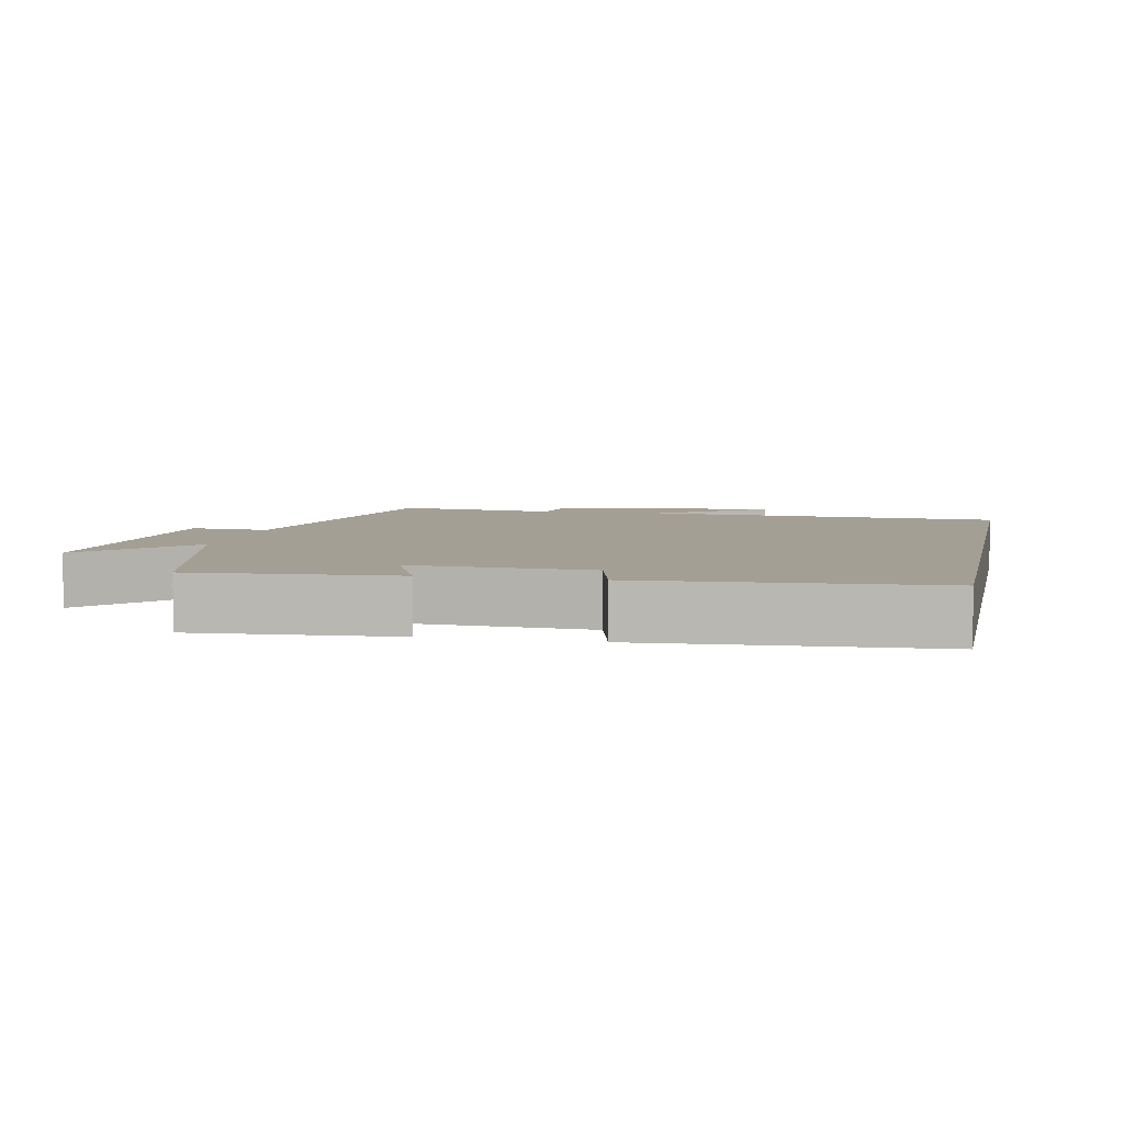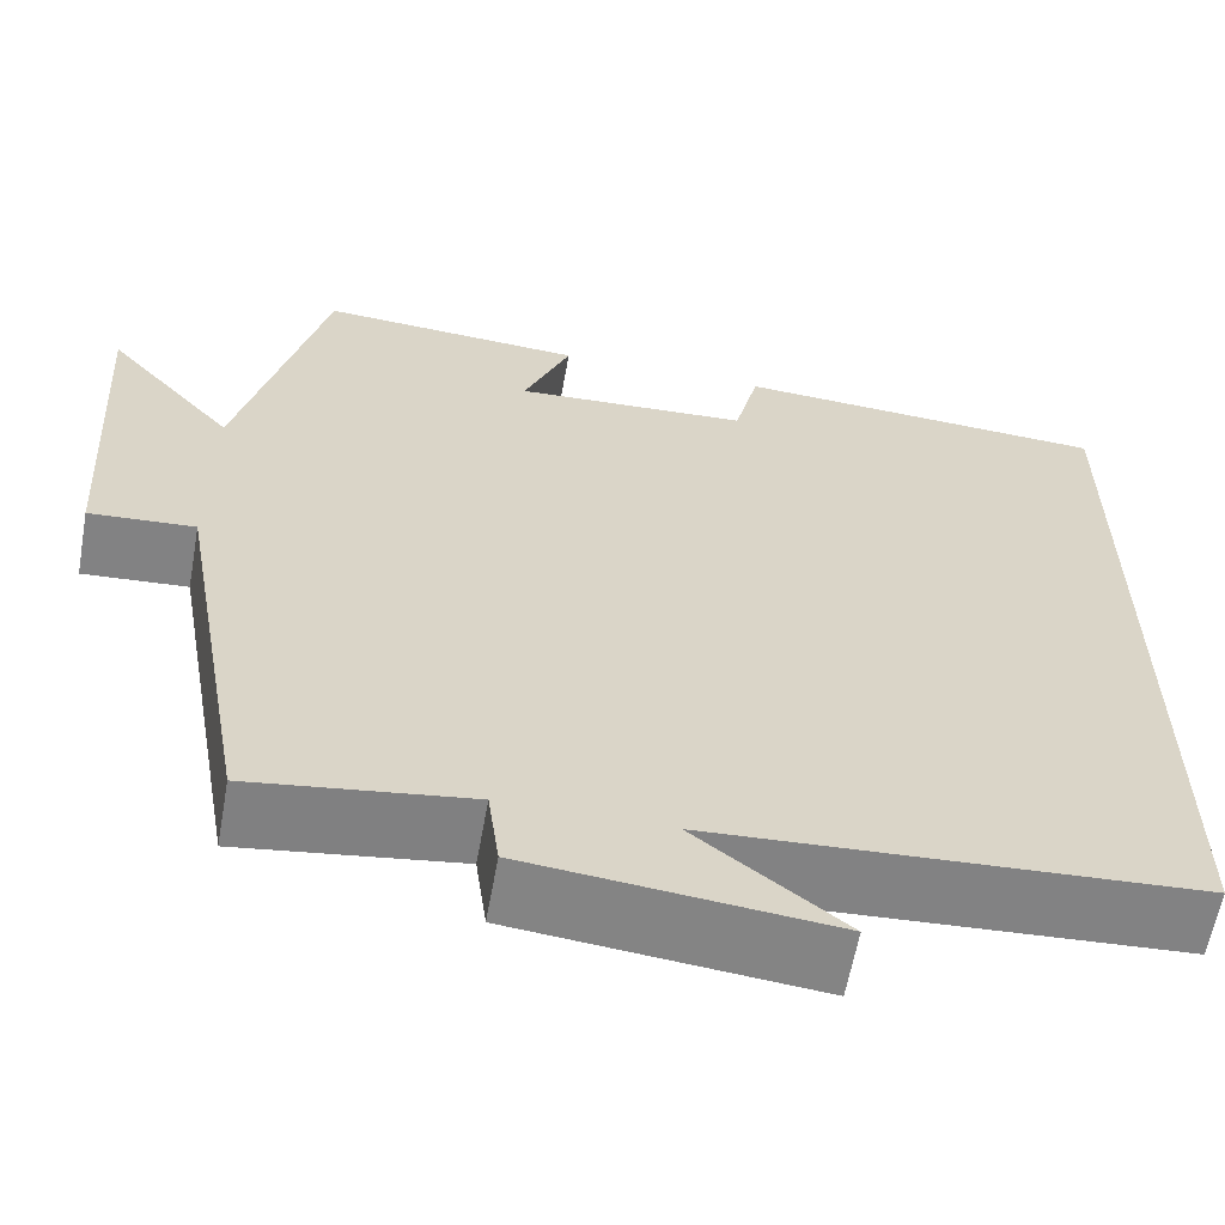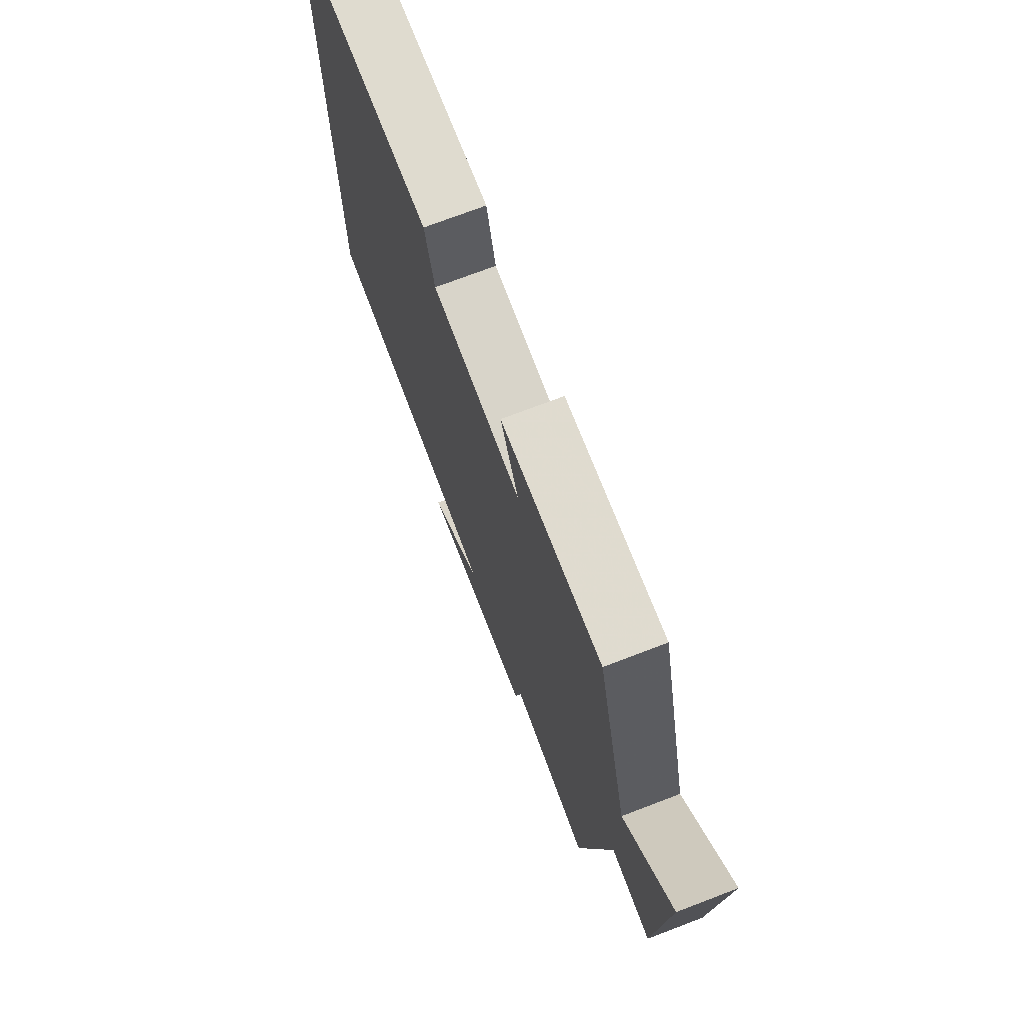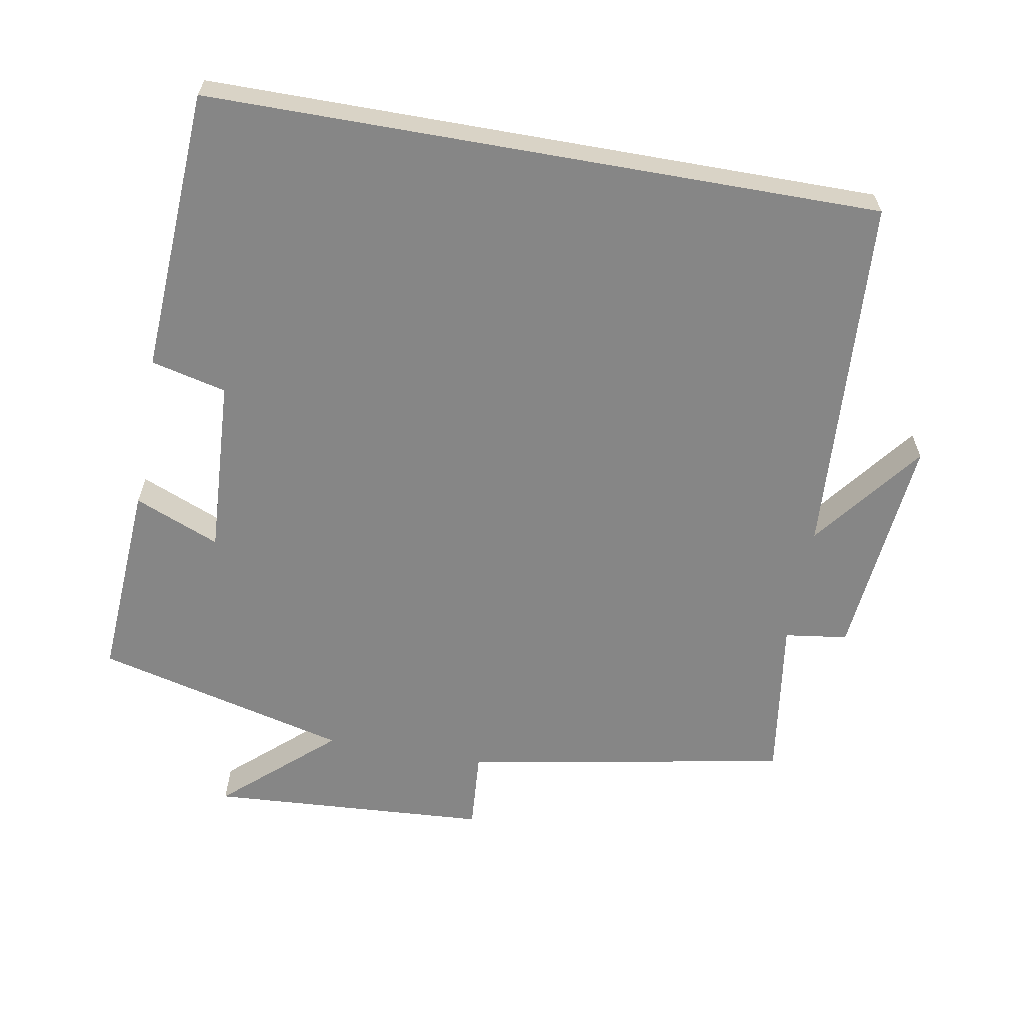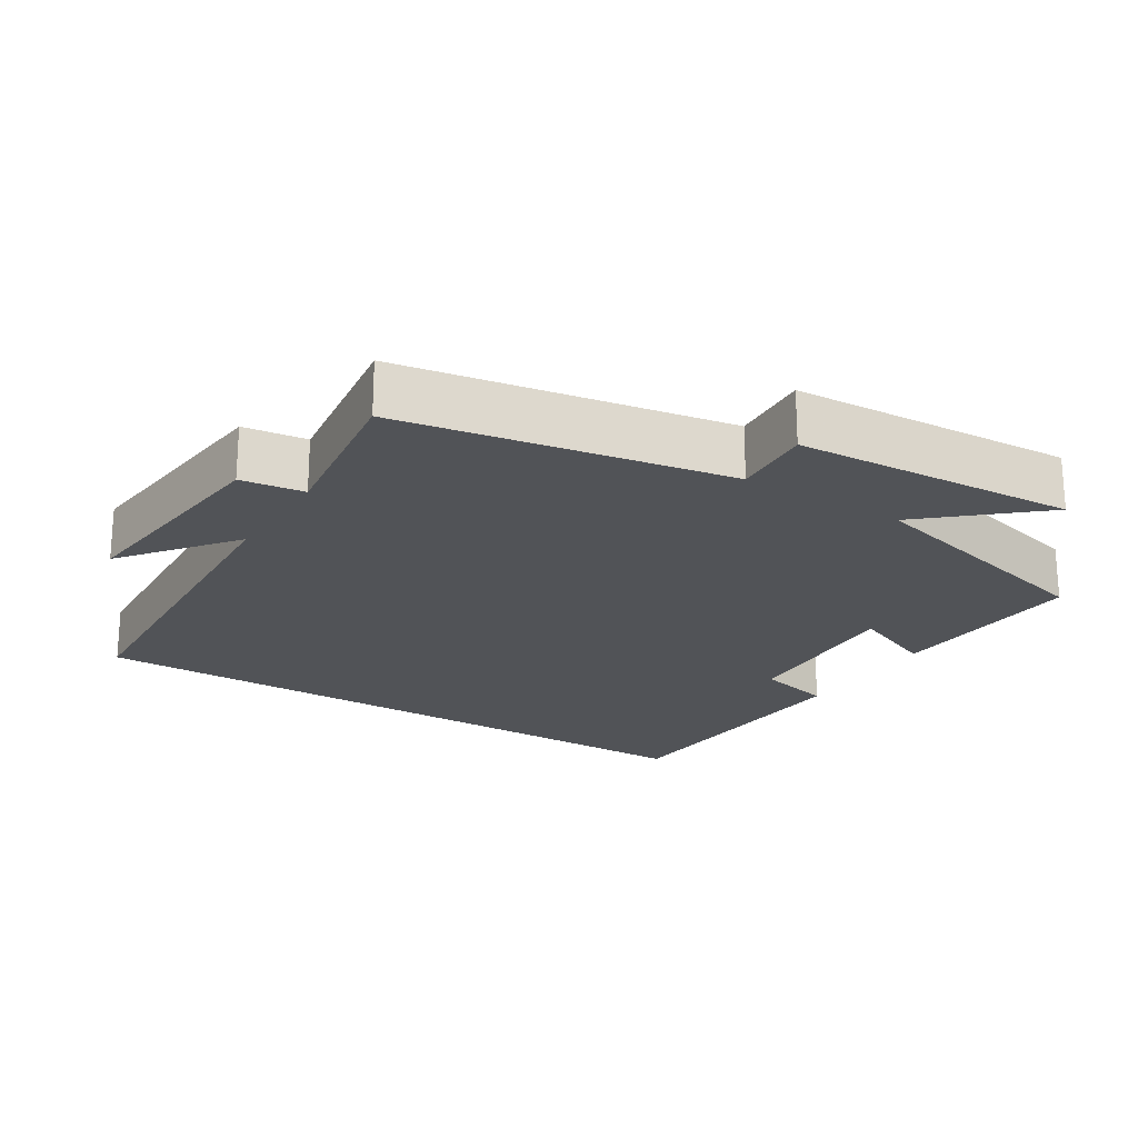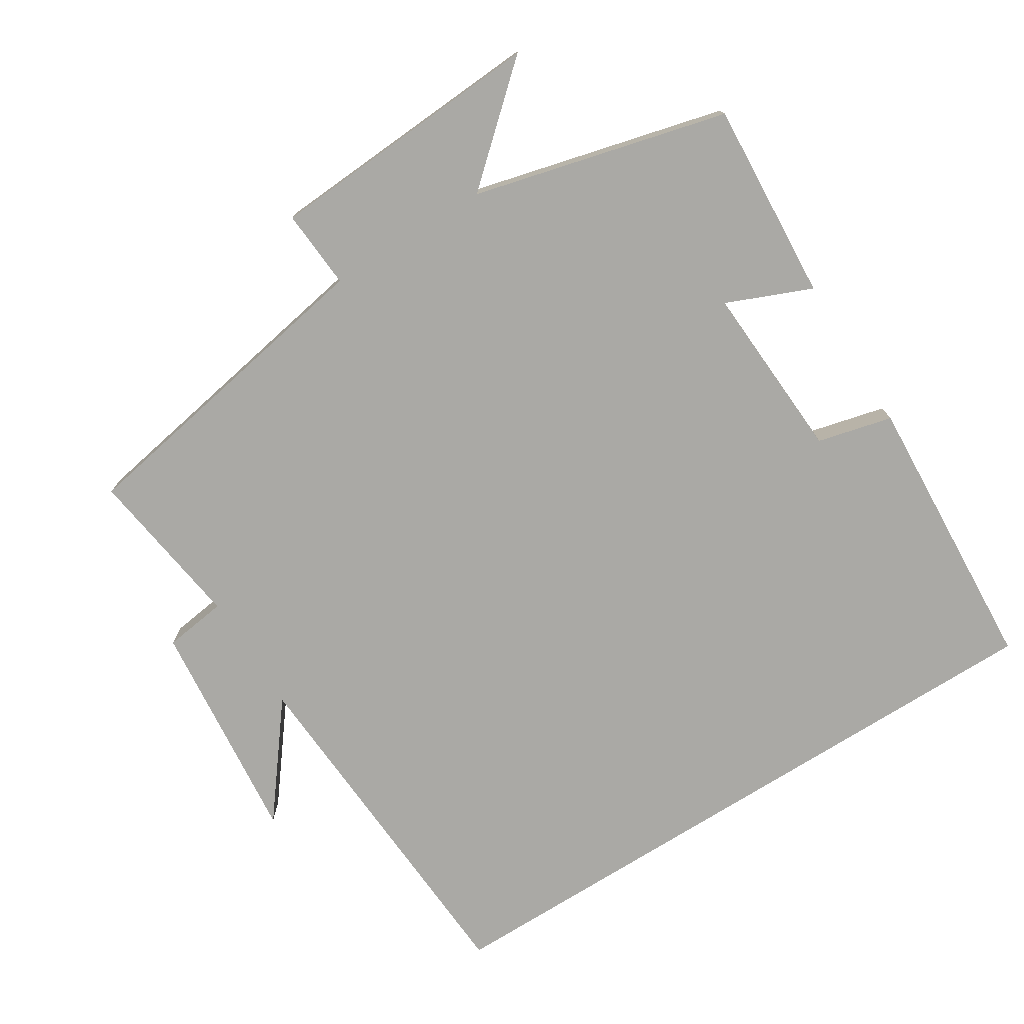
<metadata>
{"format":"obj","ext":"obj","renderer":"f3d","projection":"perspective","resolution":1024,"background":"white","views":[{"elev":5.5,"azim":11.7,"up":"+Y"},{"elev":-61.2,"azim":-10.2,"up":"+Z"},{"elev":73.2,"azim":-110.9,"up":"+Z"},{"elev":-62.2,"azim":80.0,"up":"+Y"},{"elev":-21.7,"azim":-122.2,"up":"+Y"},{"elev":-75.4,"azim":-57.9,"up":"+Y"}]}
</metadata>
<code>
v -0.418 0.07 -0.533
v -0.5 0.07 -0.074
v -0.612 0.07 -0.082
v -0.636 0.07 0.314
v -0.5 0.07 0.16
v -0.409 0.07 0.518
v -0.127 0.07 0.5
v -0.177 0.07 0.38
v 0.073 0.07 0.394
v 0.099 0.07 0.5
v 0.5 0.07 0.477
v 0.5 0.07 -0.469
v -0.011 0.07 -0.5
v 0.145 0.07 -0.621
v -0.175 0.07 -0.589
v -0.187 0.07 -0.5
v -0.418 0 -0.533
v -0.5 0 -0.074
v -0.612 0 -0.082
v -0.636 0 0.314
v -0.5 0 0.16
v -0.409 0 0.518
v -0.127 0 0.5
v -0.177 0 0.38
v 0.073 0 0.394
v 0.099 0 0.5
v 0.5 0 0.477
v 0.5 0 -0.469
v -0.011 0 -0.5
v 0.145 0 -0.621
v -0.175 0 -0.589
v -0.187 0 -0.5
f 13 14 15 16
f 11 12 13 16
f 11 16 1 2
f 9 10 11
f 9 11 2 3
f 8 9 3
f 5 6 7 8
f 5 8 3
f 3 4 5
f 32 31 30 29
f 32 29 28 27
f 18 17 32 27
f 27 26 25
f 19 18 27 25
f 19 25 24
f 24 23 22 21
f 19 24 21
f 21 20 19
f 1 17 18 2
f 2 18 19 3
f 3 19 20 4
f 4 20 21 5
f 5 21 22 6
f 6 22 23 7
f 7 23 24 8
f 8 24 25 9
f 9 25 26 10
f 10 26 27 11
f 11 27 28 12
f 12 28 29 13
f 13 29 30 14
f 14 30 31 15
f 15 31 32 16
f 16 32 17 1

</code>
